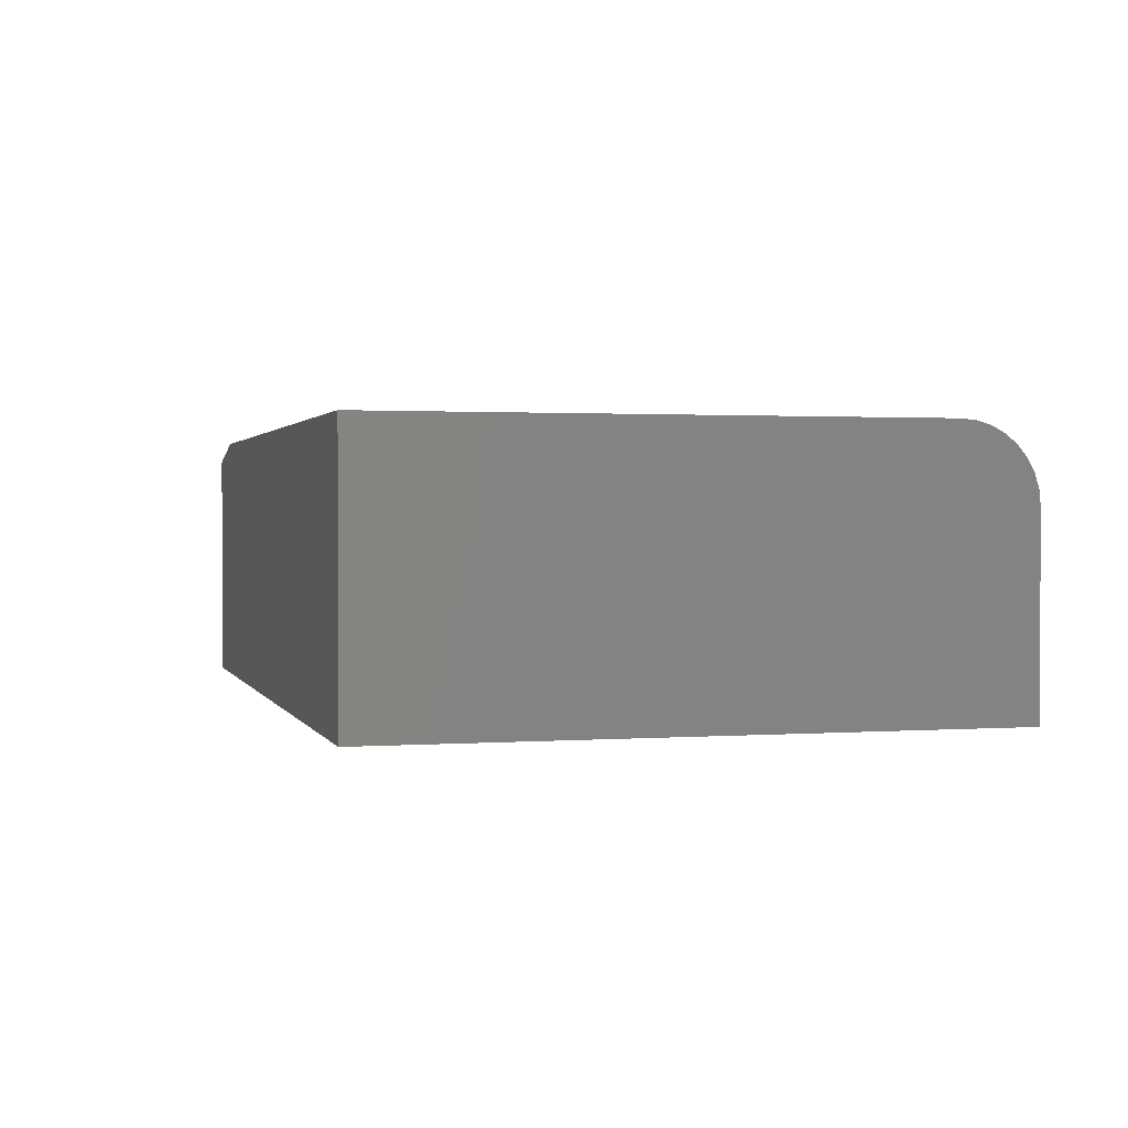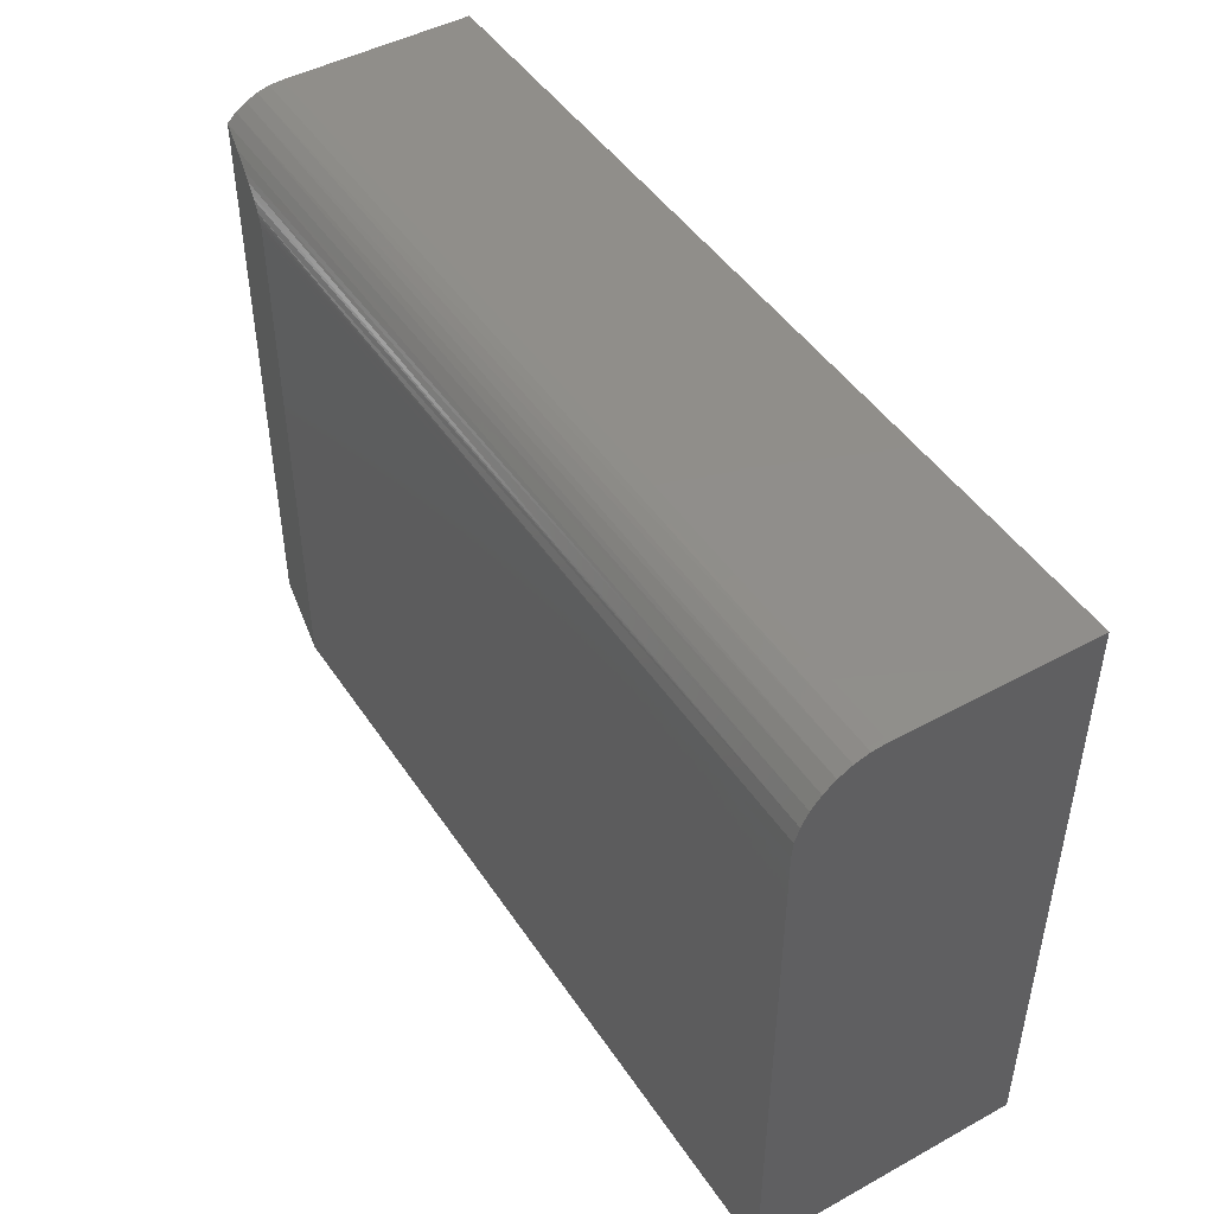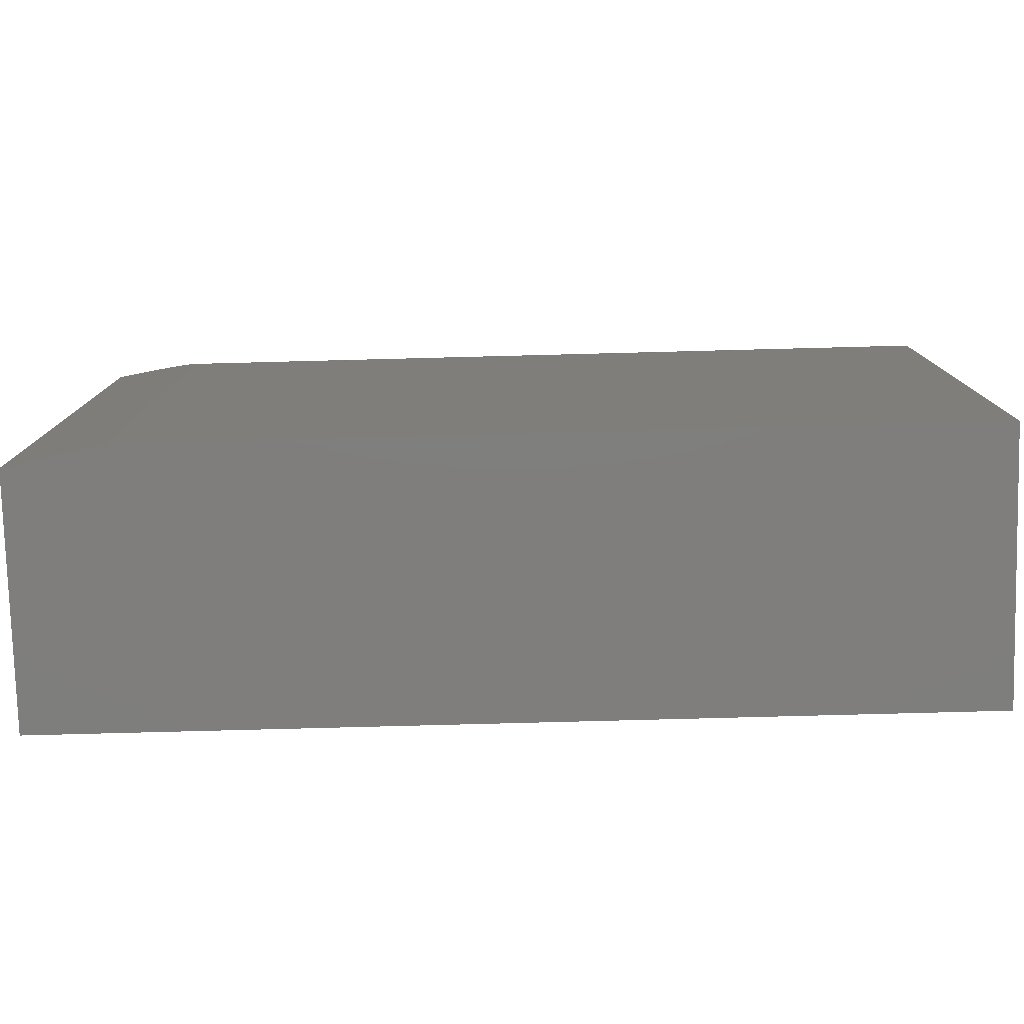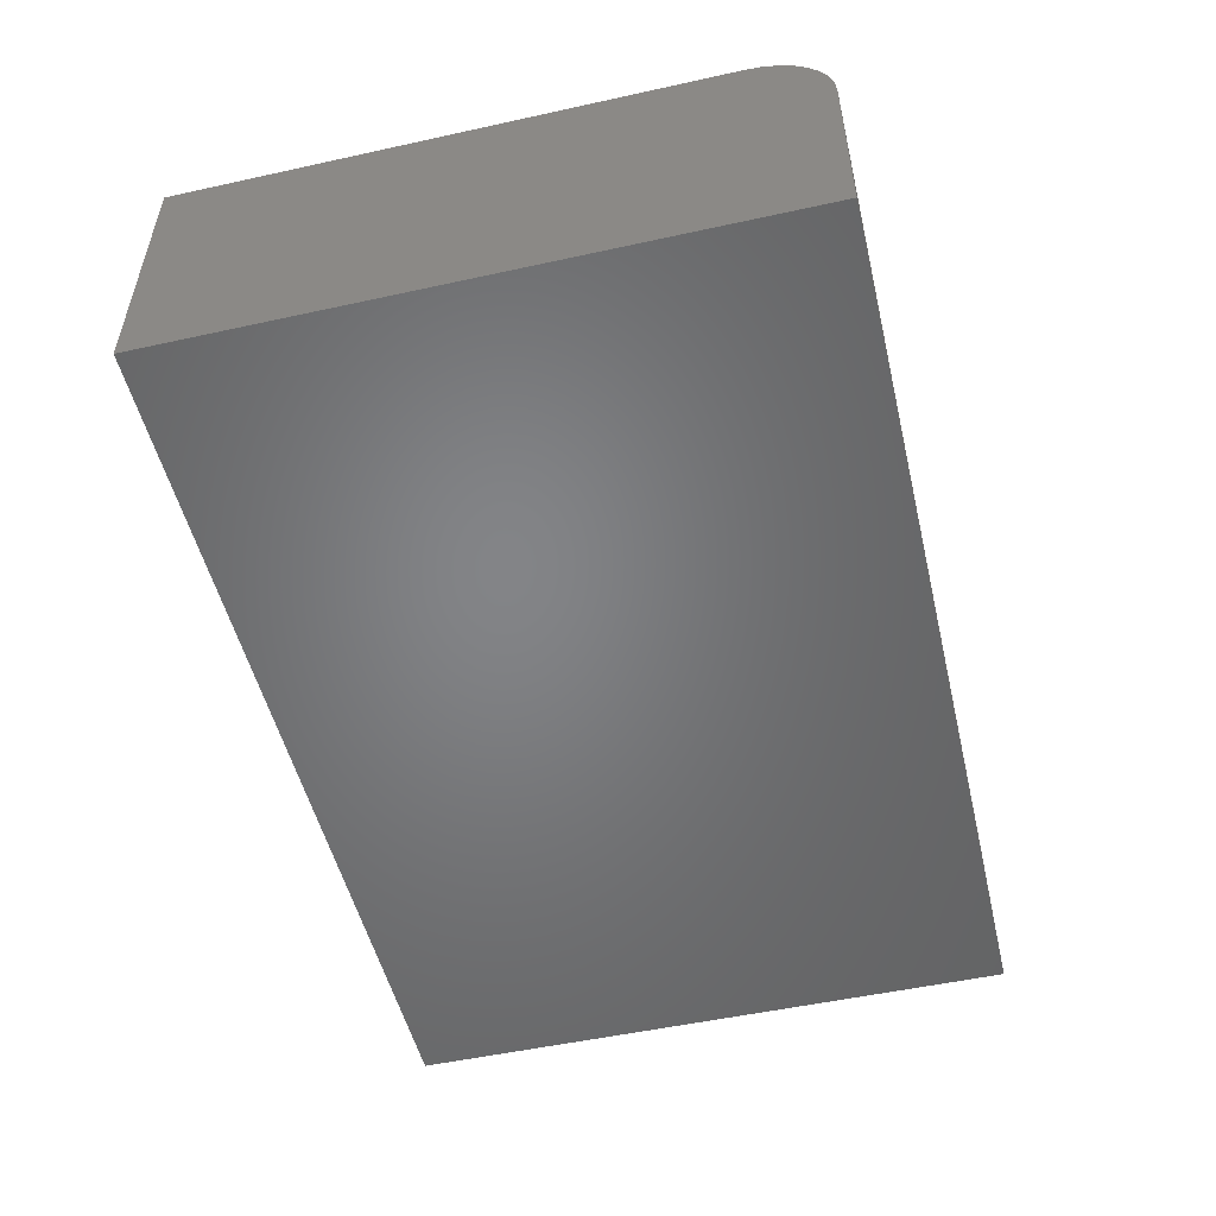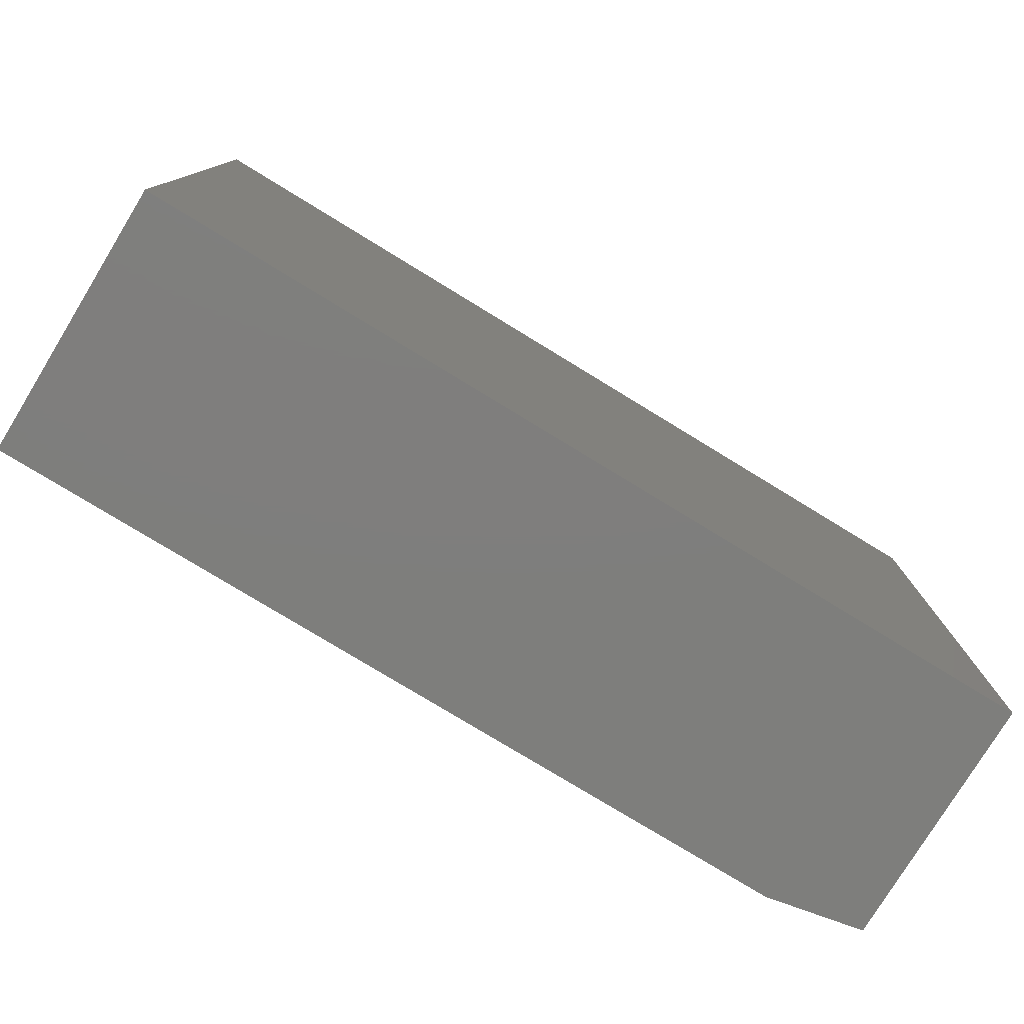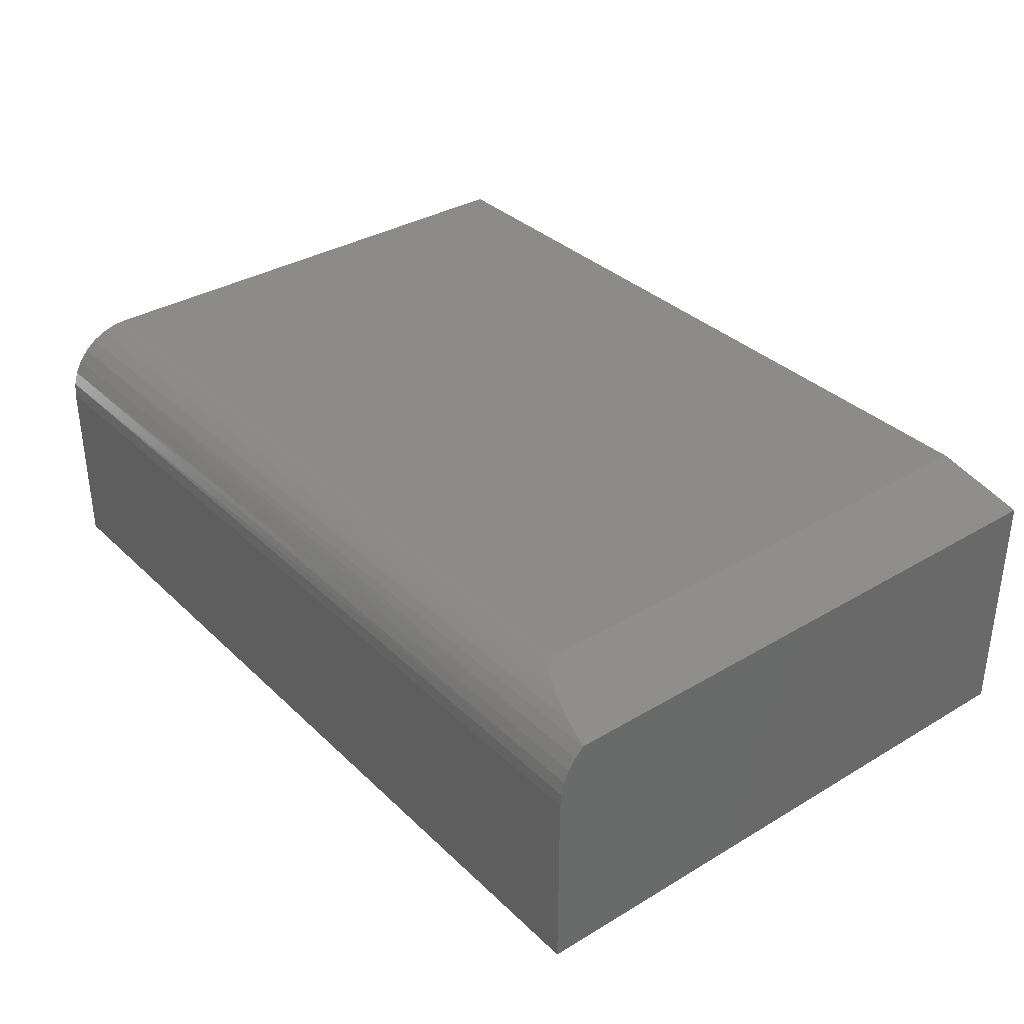
<metadata>
{"format":"stl","ext":"stl","renderer":"f3d","projection":"perspective","resolution":1024,"background":"white","views":[{"elev":1.3,"azim":-105.0,"up":"+Y"},{"elev":46.6,"azim":-121.9,"up":"+Z"},{"elev":-78.4,"azim":-178.5,"up":"+Z"},{"elev":-51.7,"azim":-76.6,"up":"+Y"},{"elev":-78.0,"azim":-31.4,"up":"+Z"},{"elev":34.6,"azim":51.4,"up":"+Y"}]}
</metadata>
<code>
# stl→obj: 34 verts, 64 faces
v -0.75 -0.2031 0.5078
v 0 -0.2031 0.5078
v -0.75 -0.04457 0.5078
v 0 -0.04457 0.5078
v -0.75 -0.03238 0.5066
v -0.75 -0.02065 0.5031
v -0.75 -0.009849 0.4973
v -0.75 -0.0003782 0.4895
v -0.75 0.007394 0.48
v -0.75 0.01317 0.4692
v -0.75 0.01673 0.4575
v -0.75 0.01793 0.4453
v -0.75 0.01793 0
v -0.75 -0.2031 0
v -0.07895 0.01793 0.4453
v -0.07895 0.01793 0
v -0.04286 0.01071 0.4745
v -0.02447 0.007032 0.4806
v -0.06056 0.01425 0.4664
v -0.05185 0.01251 0.4708
v -0.07229 0.0166 0.4581
v -0.06473 0.01508 0.464
v -0.07879 0.0179 0.4475
v -0.07819 0.01778 0.4497
v -0.07751 0.01764 0.4514
v 0 0.002138 0
v -8.505e-19 0.002138 0.4868
v -0.07662 0.01746 0.4529
v -0.07449 0.01704 0.4558
v 0 -0.02387 0.5043
v 0 -0.03407 0.5069
v 0 -0.2031 0
v 0 -0.005503 0.4941
v 0 -0.01425 0.5
f 1 2 3
f 3 2 4
f 1 3 5
f 1 5 6
f 1 6 7
f 1 7 8
f 1 8 9
f 1 9 10
f 1 10 11
f 1 11 12
f 1 12 13
f 1 13 14
f 15 16 12
f 12 16 13
f 17 18 19
f 19 20 17
f 21 22 19
f 23 24 25
f 15 26 16
f 27 26 15
f 27 15 23
f 27 23 25
f 27 25 28
f 27 28 29
f 27 29 21
f 27 21 19
f 27 19 18
f 4 30 31
f 2 32 26
f 2 26 27
f 2 27 33
f 2 33 34
f 2 34 30
f 2 30 4
f 27 8 33
f 27 18 8
f 17 20 9
f 17 9 18
f 18 9 8
f 8 7 33
f 33 7 34
f 34 7 6
f 34 6 30
f 30 6 5
f 11 21 29
f 11 29 28
f 11 28 25
f 11 25 24
f 11 24 23
f 11 23 15
f 11 15 12
f 10 9 20
f 10 20 19
f 10 19 22
f 10 22 21
f 10 21 11
f 3 4 5
f 5 4 31
f 5 31 30
f 16 26 13
f 13 26 32
f 13 32 14
f 1 14 2
f 2 14 32

</code>
